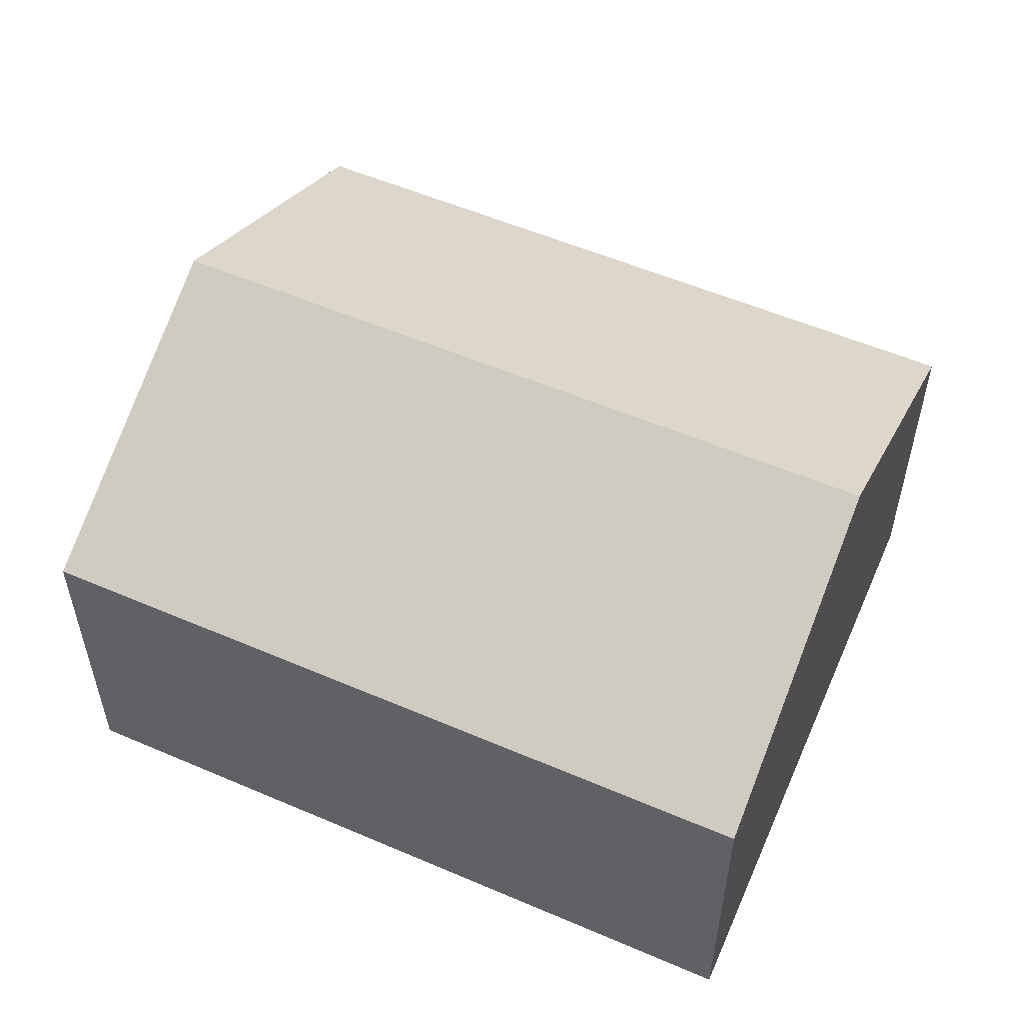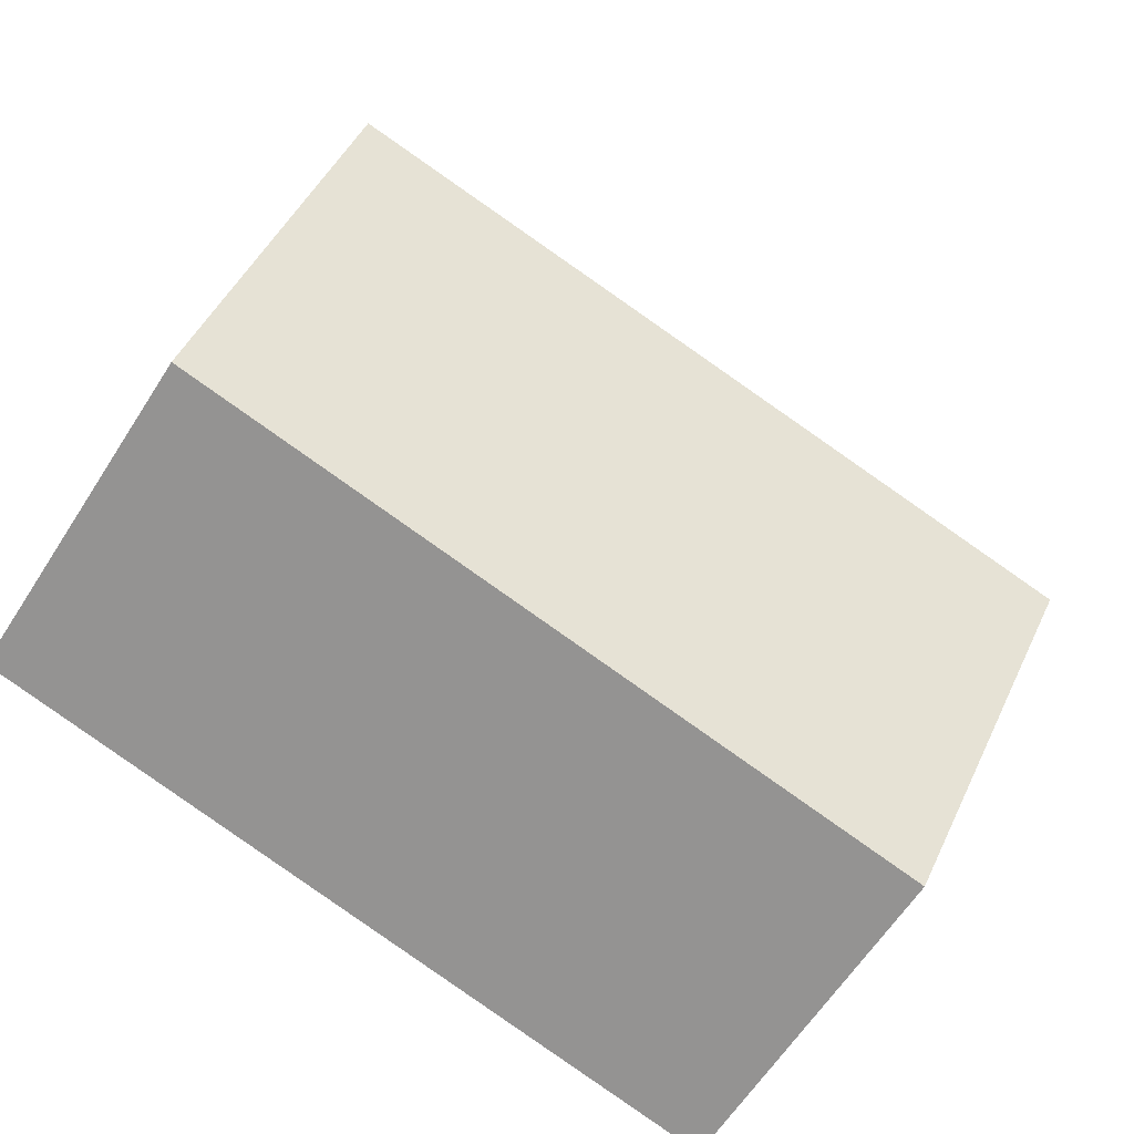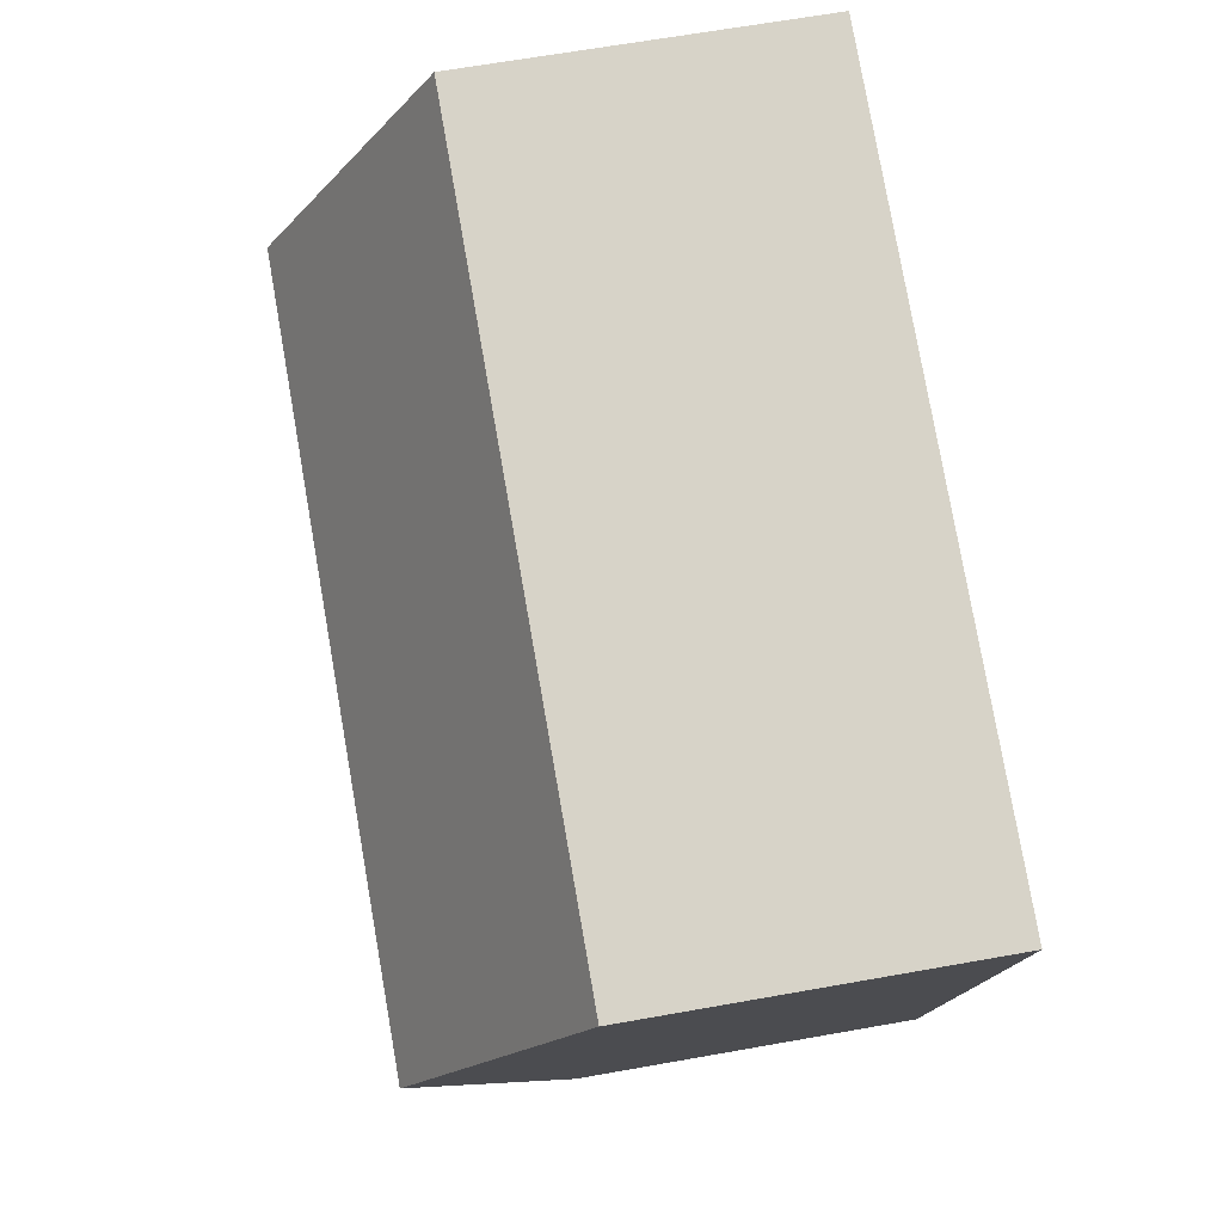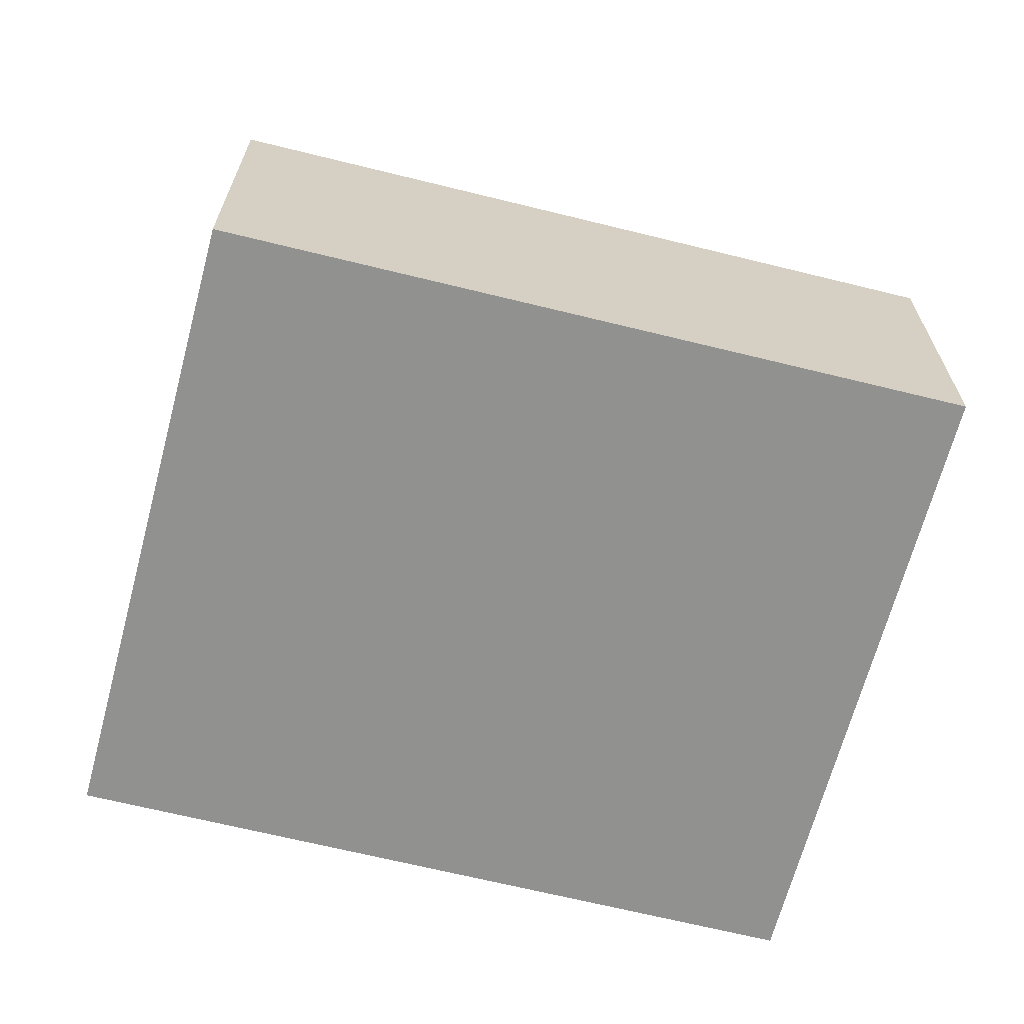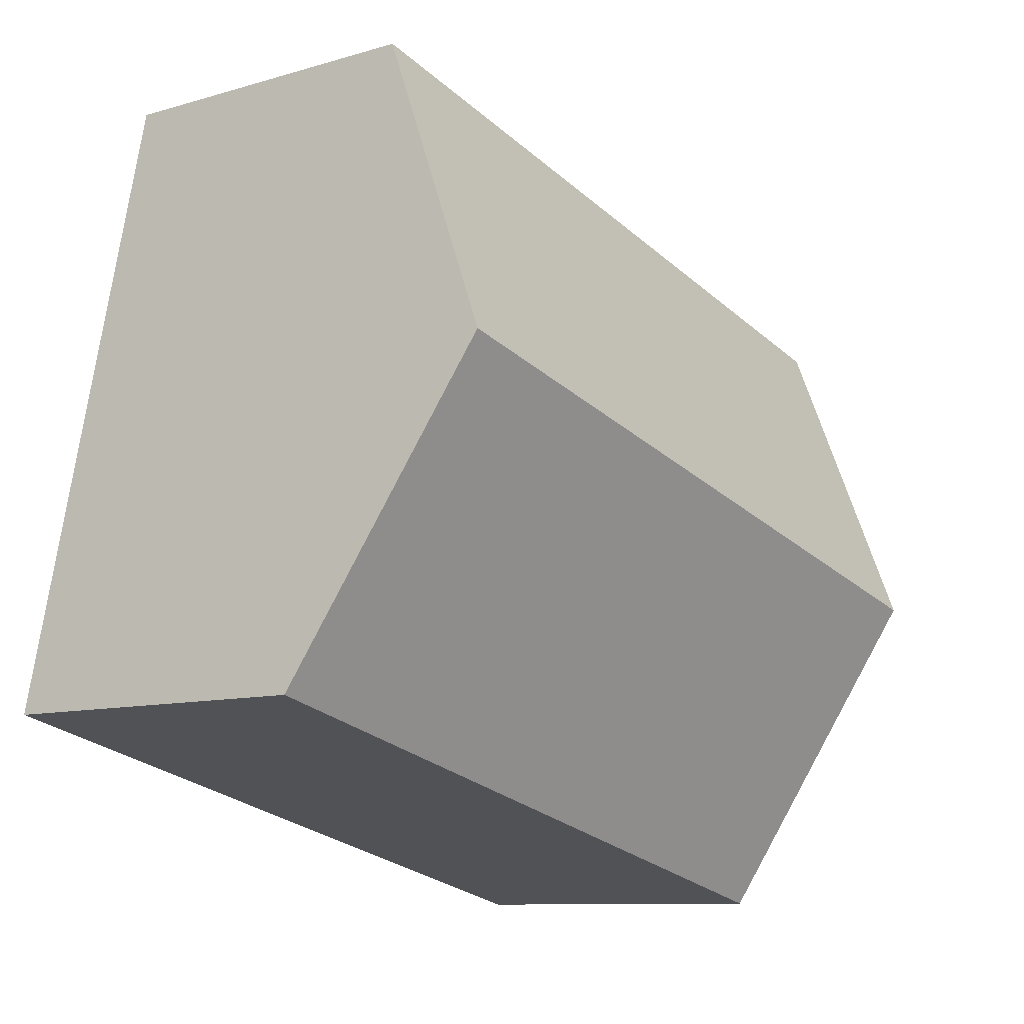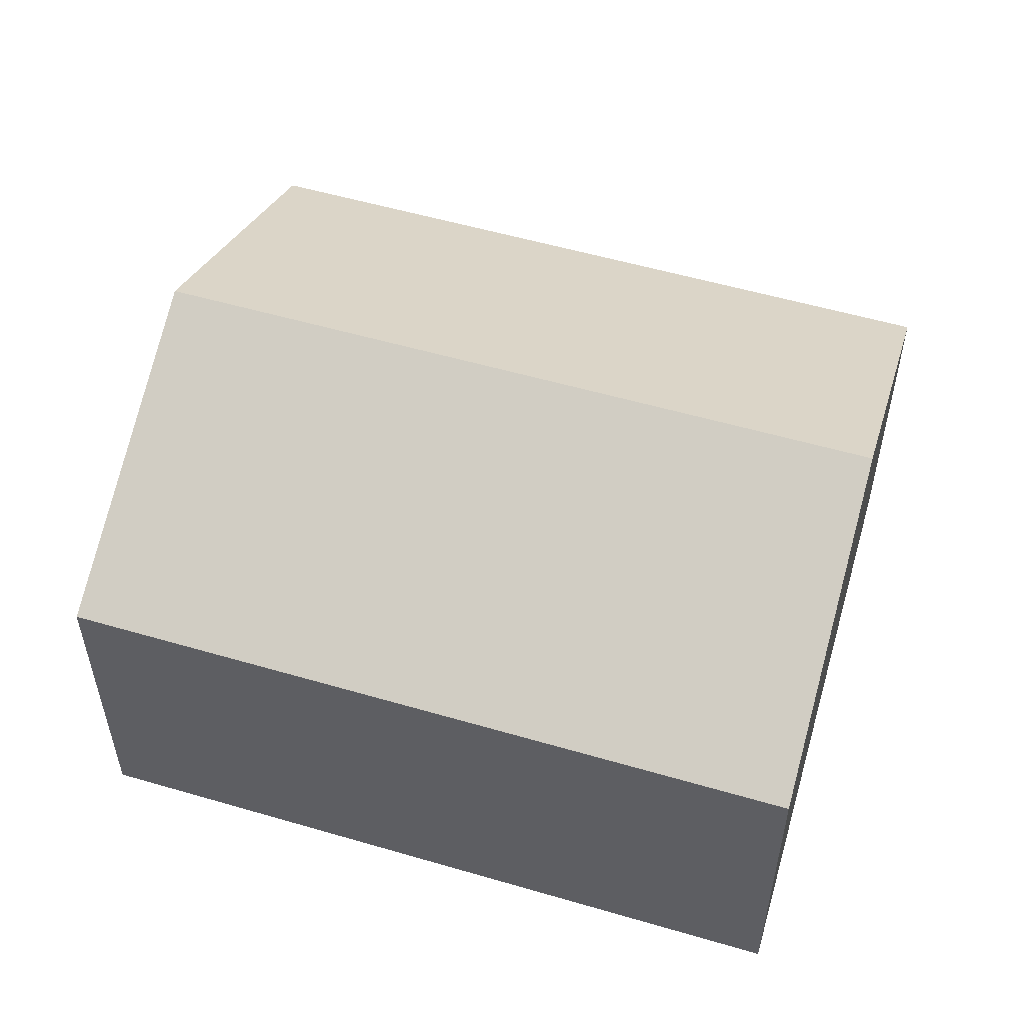
<metadata>
{"format":"obj","ext":"obj","renderer":"f3d","projection":"perspective","resolution":1024,"background":"white","views":[{"elev":54.5,"azim":11.3,"up":"+Y"},{"elev":-62.0,"azim":147.5,"up":"+Z"},{"elev":64.7,"azim":-100.2,"up":"+Z"},{"elev":-66.0,"azim":152.7,"up":"+Y"},{"elev":-9.7,"azim":127.6,"up":"+Z"},{"elev":54.1,"azim":4.1,"up":"+Y"}]}
</metadata>
<code>
v  1.296 8.919 -5.706
v  15.81 6.066 -8.288
v  2.597 6.039 -11.43
v  14.58 8.919 -2.601
v  0 6.05 3.705e-16
v  13.34 6.05 3.119
v  2.597 7.001e-16 -11.43
v  1.296 3.494e-16 -5.706
v  0 0 0
v  13.34 -1.91e-16 3.119
v  14.58 1.593e-16 -2.601
v  15.81 5.075e-16 -8.288
g defaultobject
f 1 2 3
f 2 1 4
f 5 4 1
f 4 5 6
f 7 1 3
f 1 7 5
f 5 7 8
f 5 8 9
f 9 6 5
f 6 9 10
f 10 4 6
f 4 10 2
f 2 10 11
f 2 11 12
f 12 3 2
f 3 12 7
f 8 10 9
f 10 8 7
f 10 7 11
f 11 7 12

</code>
